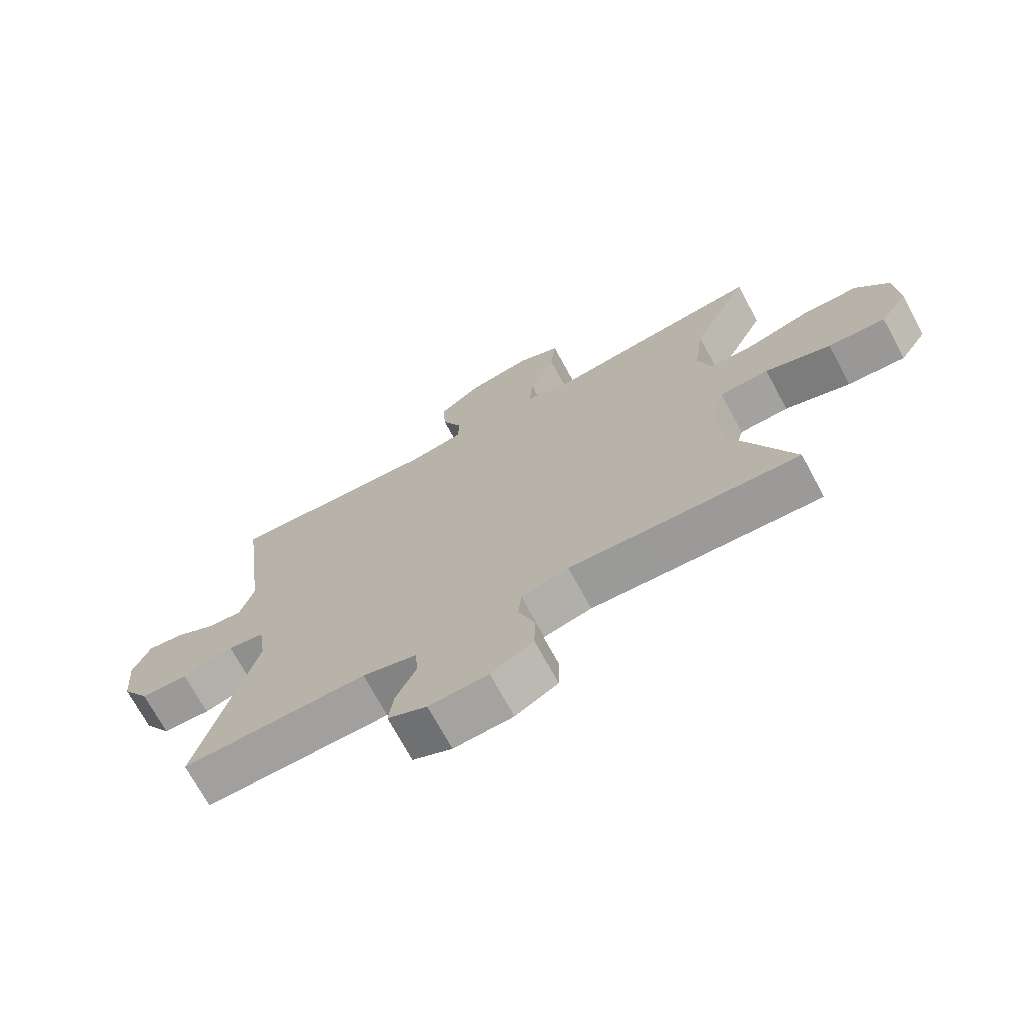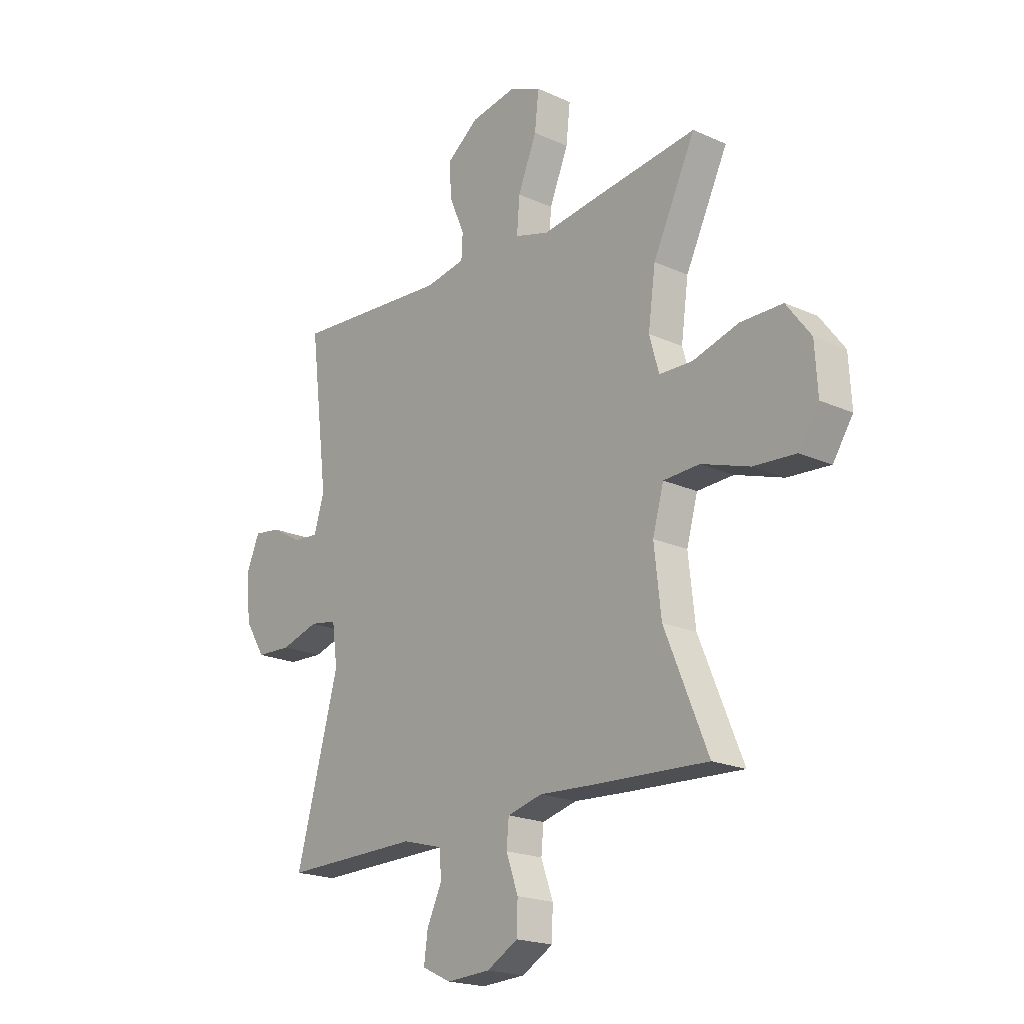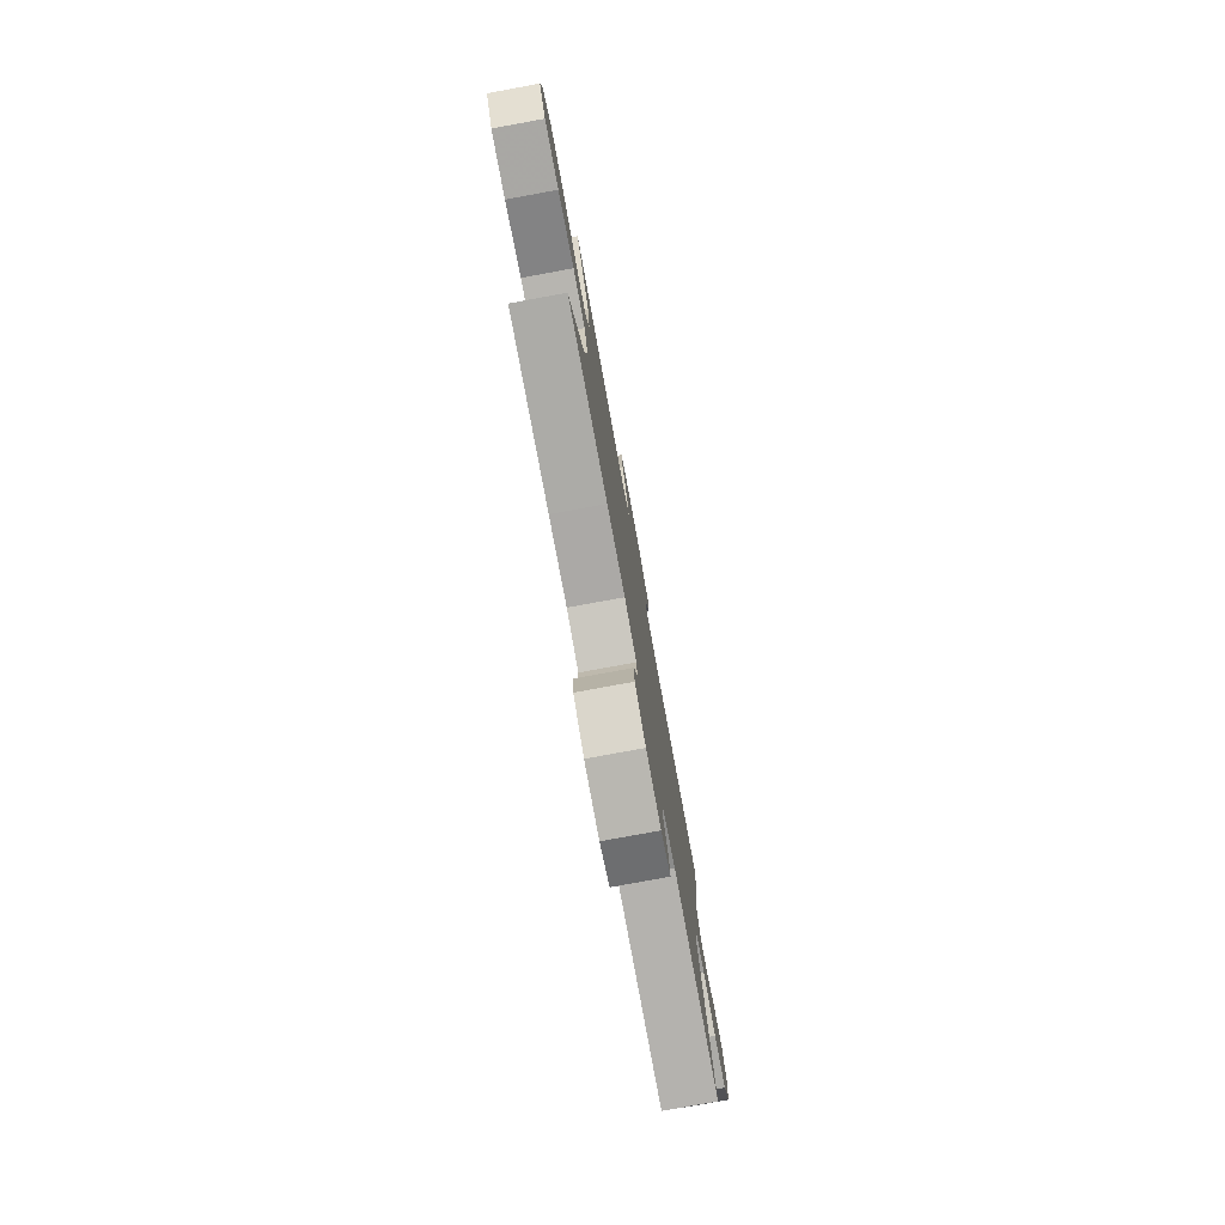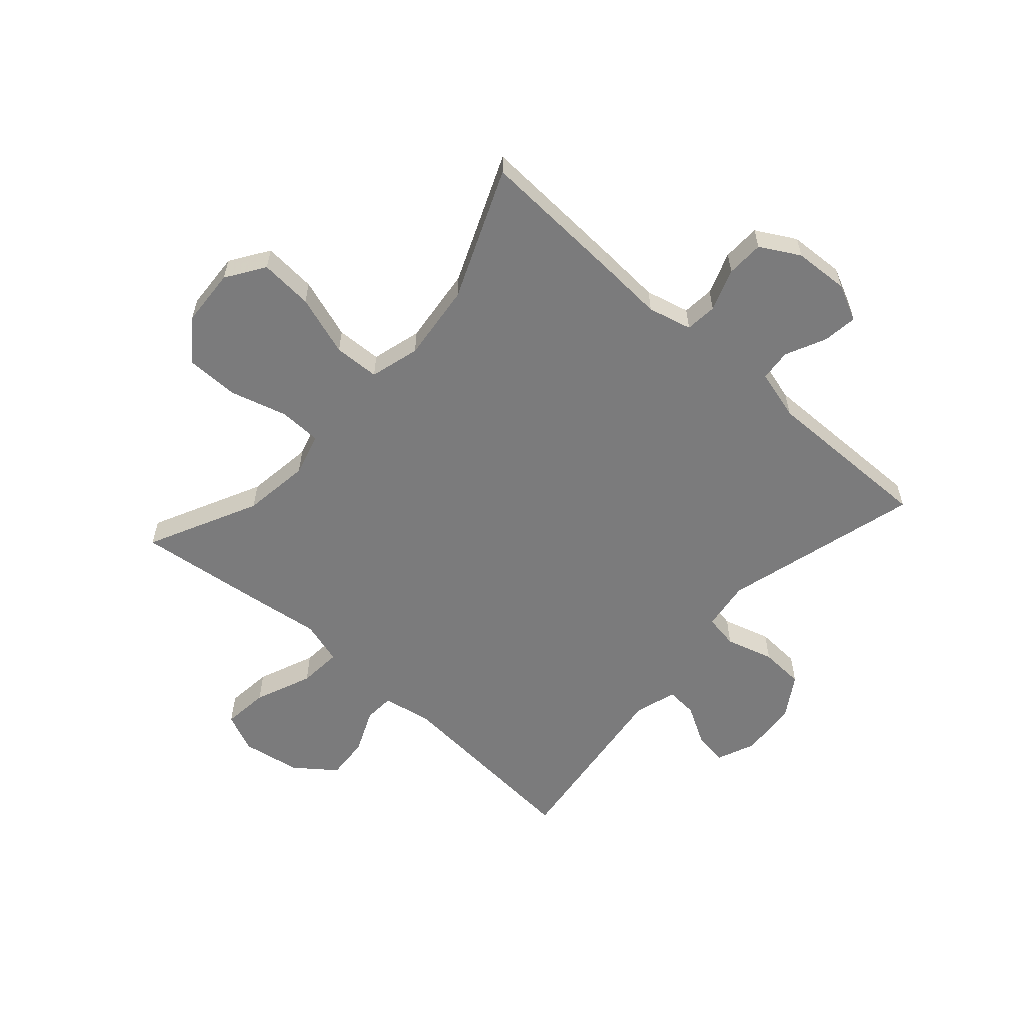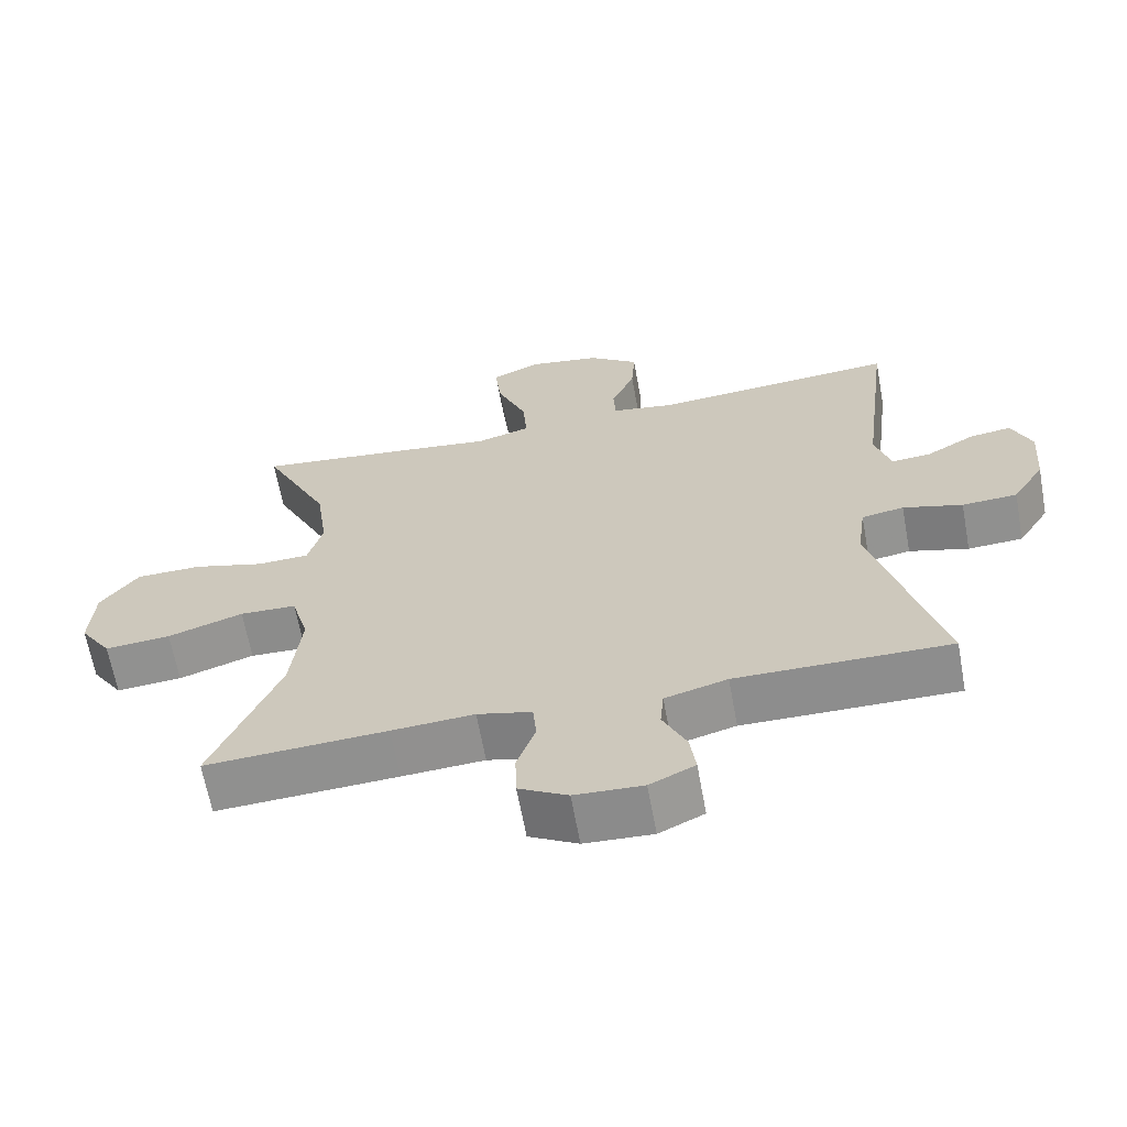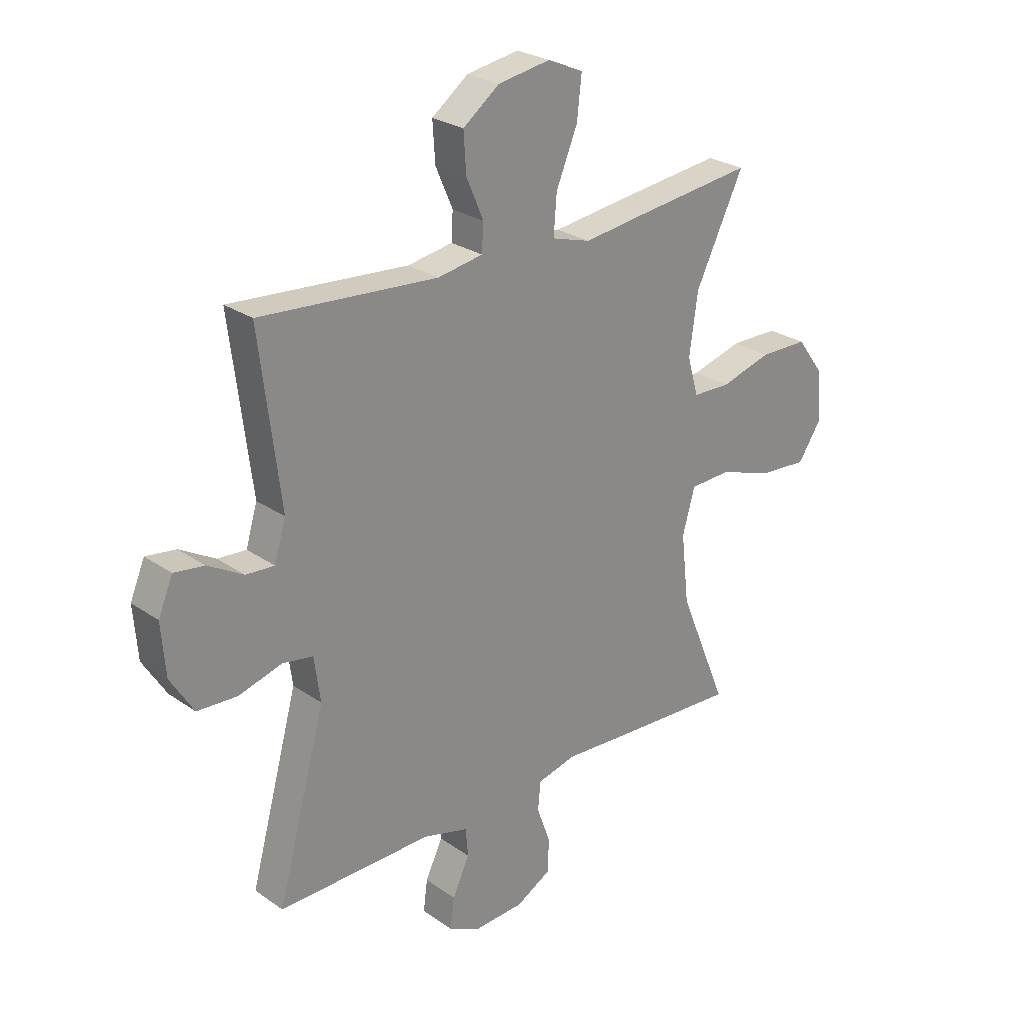
<metadata>
{"format":"obj","ext":"obj","renderer":"f3d","projection":"perspective","resolution":1024,"background":"white","views":[{"elev":-71.3,"azim":28.4,"up":"+Z"},{"elev":-20.0,"azim":50.1,"up":"+Z"},{"elev":-79.0,"azim":100.4,"up":"+Z"},{"elev":-58.5,"azim":138.4,"up":"+Y"},{"elev":-64.8,"azim":-169.6,"up":"+Z"},{"elev":26.0,"azim":-42.3,"up":"+Z"}]}
</metadata>
<code>
v -0.5 0.07 -0.5
v -0.407 0.07 -0.159
v -0.419 0.07 -0.073
v -0.478 0.07 -0.063
v -0.561 0.07 -0.087
v -0.638 0.07 -0.083
v -0.683 0.07 -0.011
v -0.691 0.07 0.089
v -0.663 0.07 0.155
v -0.605 0.07 0.147
v -0.537 0.07 0.108
v -0.482 0.07 0.104
v -0.46 0.07 0.178
v -0.5 0.07 0.5
v -0.158 0.07 0.474
v -0.071 0.07 0.489
v -0.068 0.07 0.542
v -0.101 0.07 0.618
v -0.106 0.07 0.693
v -0.036 0.07 0.746
v 0.065 0.07 0.763
v 0.133 0.07 0.733
v 0.124 0.07 0.653
v 0.083 0.07 0.554
v 0.077 0.07 0.479
v 0.152 0.07 0.457
v 0.275 0.07 0.473
v 0.5 0.07 0.5
v 0.407 0.07 0.309
v 0.391 0.07 0.193
v 0.412 0.07 0.119
v 0.485 0.07 0.117
v 0.584 0.07 0.145
v 0.676 0.07 0.144
v 0.729 0.07 0.073
v 0.735 0.07 -0.027
v 0.691 0.07 -0.093
v 0.599 0.07 -0.086
v 0.494 0.07 -0.051
v 0.415 0.07 -0.054
v 0.391 0.07 -0.14
v 0.406 0.07 -0.274
v 0.5 0.07 -0.5
v 0.247 0.07 -0.487
v 0.132 0.07 -0.48
v 0.056 0.07 -0.499
v 0.051 0.07 -0.554
v 0.077 0.07 -0.627
v 0.075 0.07 -0.692
v 0.007 0.07 -0.73
v -0.088 0.07 -0.735
v -0.151 0.07 -0.705
v -0.143 0.07 -0.645
v -0.11 0.07 -0.575
v -0.115 0.07 -0.52
v -0.202 0.07 -0.496
v -0.5 0 -0.5
v -0.407 0 -0.159
v -0.419 0 -0.073
v -0.478 0 -0.063
v -0.561 0 -0.087
v -0.638 0 -0.083
v -0.683 0 -0.011
v -0.691 0 0.089
v -0.663 0 0.155
v -0.605 0 0.147
v -0.537 0 0.108
v -0.482 0 0.104
v -0.46 0 0.178
v -0.5 0 0.5
v -0.158 0 0.474
v -0.071 0 0.489
v -0.068 0 0.542
v -0.101 0 0.618
v -0.106 0 0.693
v -0.036 0 0.746
v 0.065 0 0.763
v 0.133 0 0.733
v 0.124 0 0.653
v 0.083 0 0.554
v 0.077 0 0.479
v 0.152 0 0.457
v 0.275 0 0.473
v 0.5 0 0.5
v 0.407 0 0.309
v 0.391 0 0.193
v 0.412 0 0.119
v 0.485 0 0.117
v 0.584 0 0.145
v 0.676 0 0.144
v 0.729 0 0.073
v 0.735 0 -0.027
v 0.691 0 -0.093
v 0.599 0 -0.086
v 0.494 0 -0.051
v 0.415 0 -0.054
v 0.391 0 -0.14
v 0.406 0 -0.274
v 0.5 0 -0.5
v 0.247 0 -0.487
v 0.132 0 -0.48
v 0.056 0 -0.499
v 0.051 0 -0.554
v 0.077 0 -0.627
v 0.075 0 -0.692
v 0.007 0 -0.73
v -0.088 0 -0.735
v -0.151 0 -0.705
v -0.143 0 -0.645
v -0.11 0 -0.575
v -0.115 0 -0.52
v -0.202 0 -0.496
f 51 52 53 54
f 51 54 55
f 50 51 55
f 47 48 49 50
f 46 47 50 55
f 45 46 55 56
f 42 43 44 45
f 41 42 45 56
f 36 37 38 39
f 36 39 40
f 35 36 40
f 32 33 34 35
f 31 32 35 40
f 30 31 40 41
f 26 27 28 29
f 25 26 29 30
f 21 22 23 24
f 21 24 25
f 20 21 25
f 17 18 19 20
f 16 17 20 25
f 15 16 25 30
f 13 14 15 30
f 8 9 10 11
f 8 11 12
f 7 8 12
f 4 5 6 7
f 3 4 7 12
f 41 56 1 2
f 30 41 2 3
f 3 12 13 30
f 110 109 108 107
f 111 110 107
f 111 107 106
f 106 105 104 103
f 111 106 103 102
f 112 111 102 101
f 101 100 99 98
f 112 101 98 97
f 95 94 93 92
f 96 95 92
f 96 92 91
f 91 90 89 88
f 96 91 88 87
f 97 96 87 86
f 85 84 83 82
f 86 85 82 81
f 80 79 78 77
f 81 80 77
f 81 77 76
f 76 75 74 73
f 81 76 73 72
f 86 81 72 71
f 86 71 70 69
f 67 66 65 64
f 68 67 64
f 68 64 63
f 63 62 61 60
f 68 63 60 59
f 58 57 112 97
f 59 58 97 86
f 86 69 68 59
f 1 57 58 2
f 2 58 59 3
f 3 59 60 4
f 4 60 61 5
f 5 61 62 6
f 6 62 63 7
f 7 63 64 8
f 8 64 65 9
f 9 65 66 10
f 10 66 67 11
f 11 67 68 12
f 12 68 69 13
f 13 69 70 14
f 14 70 71 15
f 15 71 72 16
f 16 72 73 17
f 17 73 74 18
f 18 74 75 19
f 19 75 76 20
f 20 76 77 21
f 21 77 78 22
f 22 78 79 23
f 23 79 80 24
f 24 80 81 25
f 25 81 82 26
f 26 82 83 27
f 27 83 84 28
f 28 84 85 29
f 29 85 86 30
f 30 86 87 31
f 31 87 88 32
f 32 88 89 33
f 33 89 90 34
f 34 90 91 35
f 35 91 92 36
f 36 92 93 37
f 37 93 94 38
f 38 94 95 39
f 39 95 96 40
f 40 96 97 41
f 41 97 98 42
f 42 98 99 43
f 43 99 100 44
f 44 100 101 45
f 45 101 102 46
f 46 102 103 47
f 47 103 104 48
f 48 104 105 49
f 49 105 106 50
f 50 106 107 51
f 51 107 108 52
f 52 108 109 53
f 53 109 110 54
f 54 110 111 55
f 55 111 112 56
f 56 112 57 1

</code>
